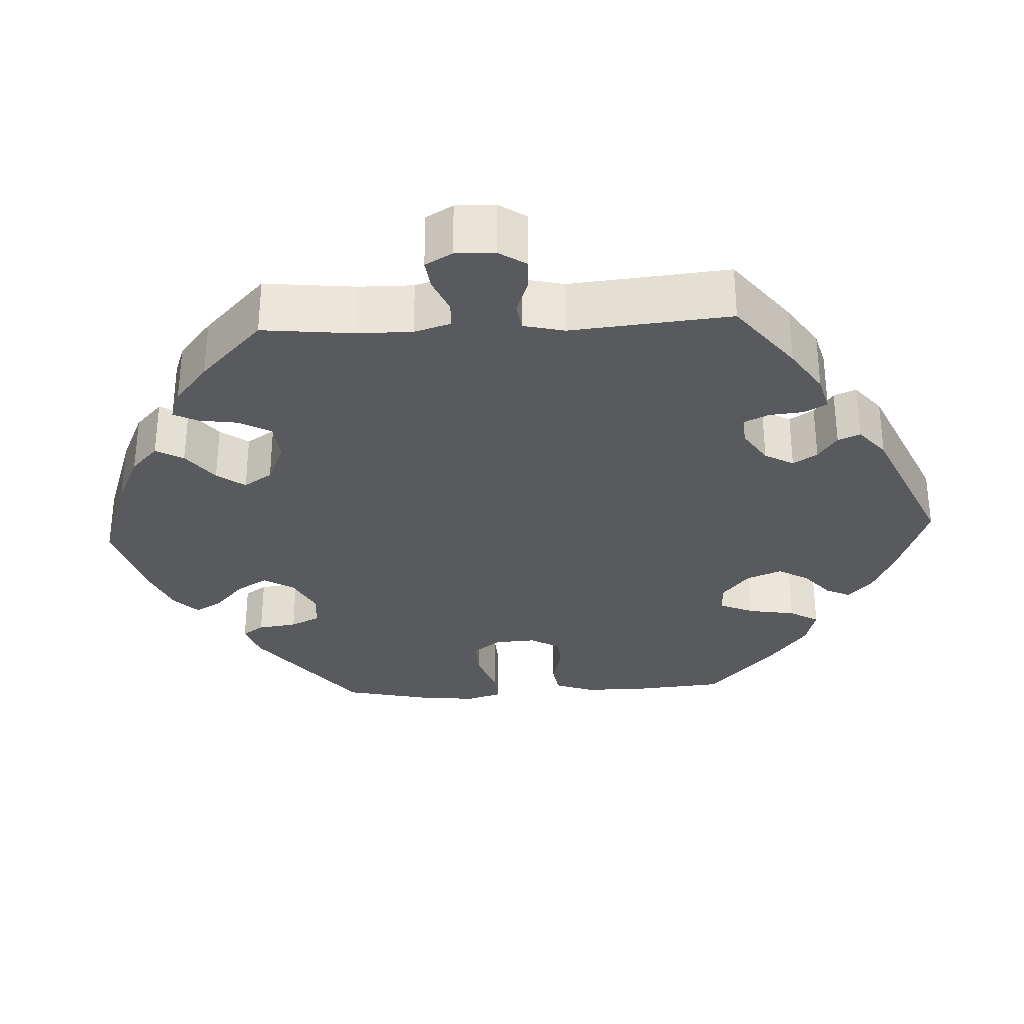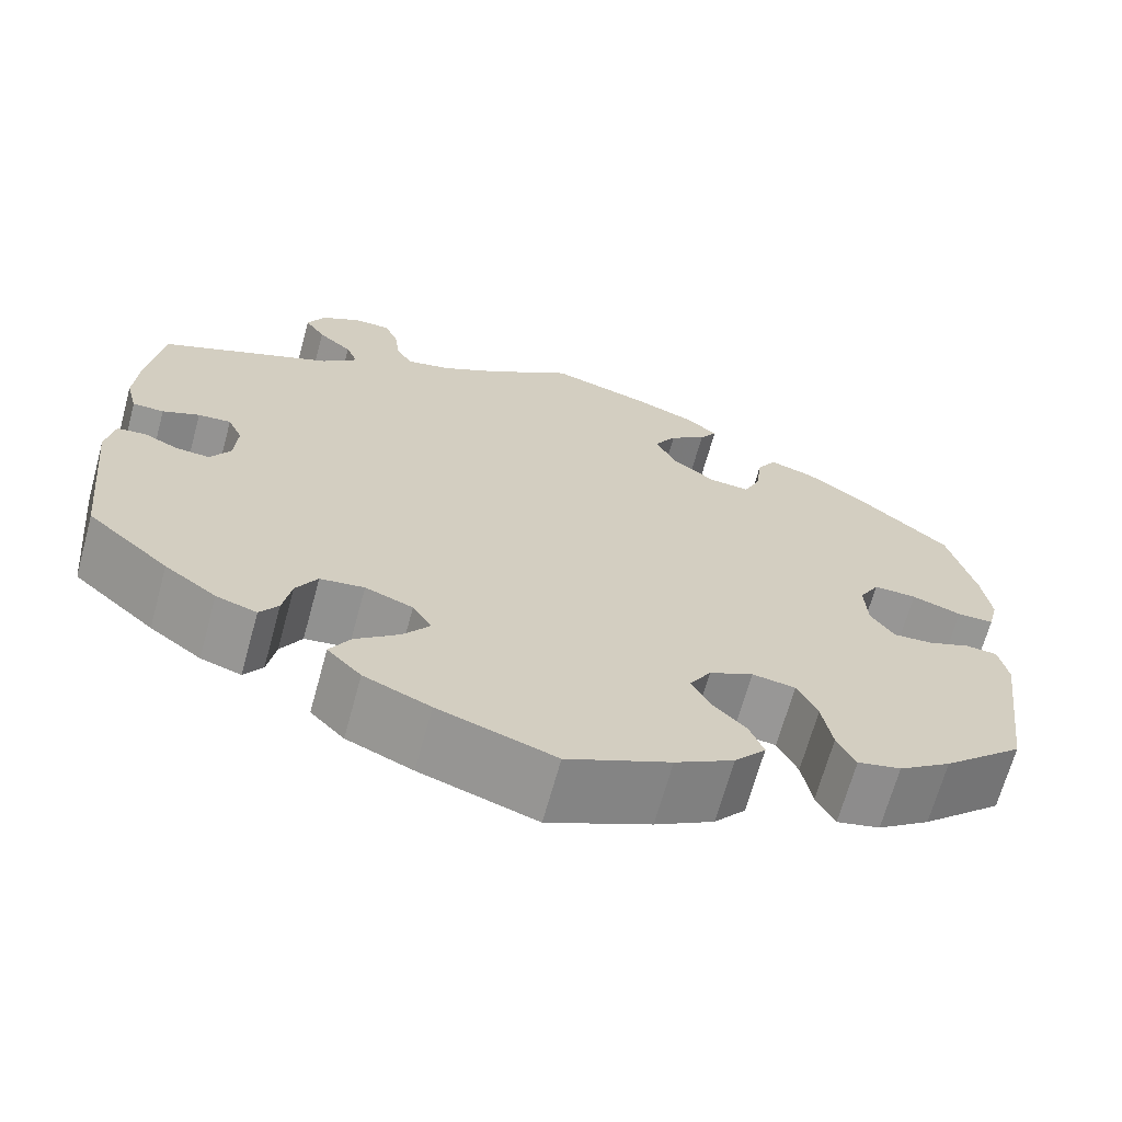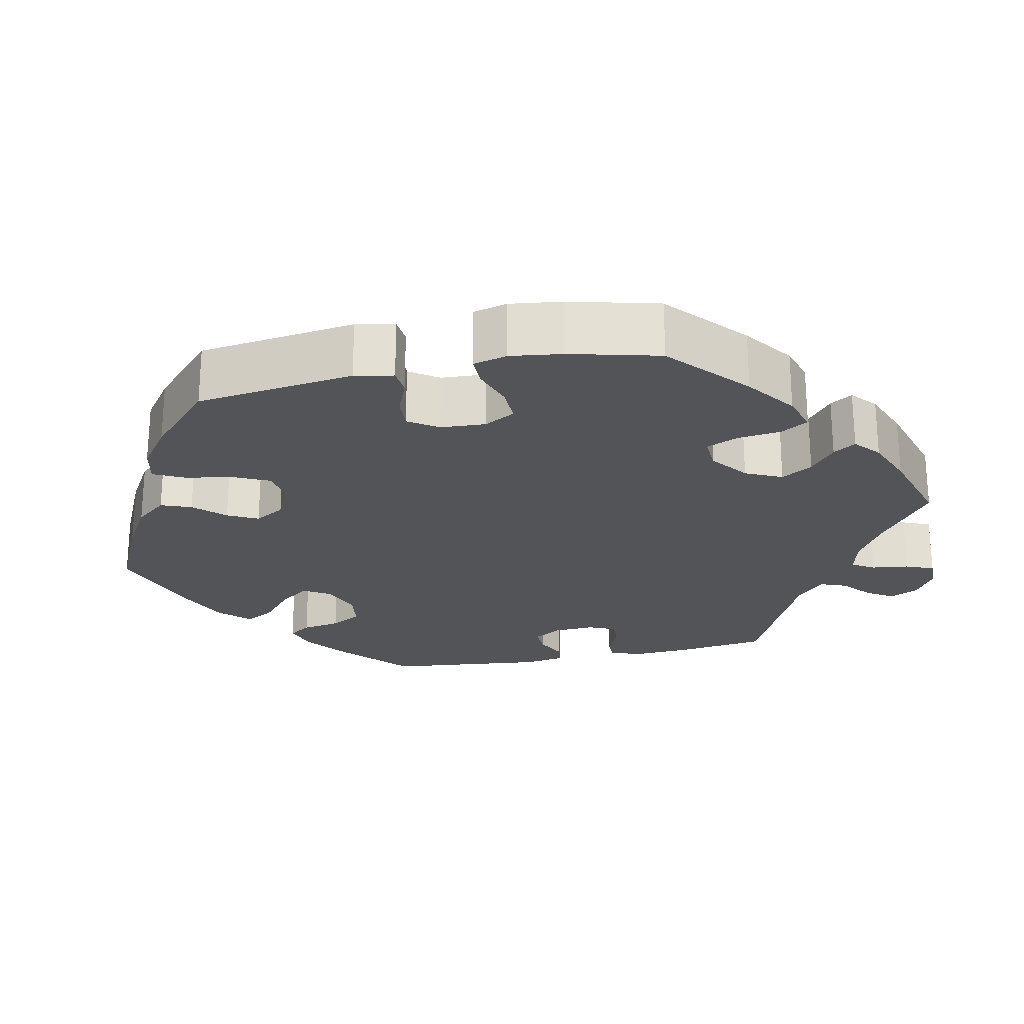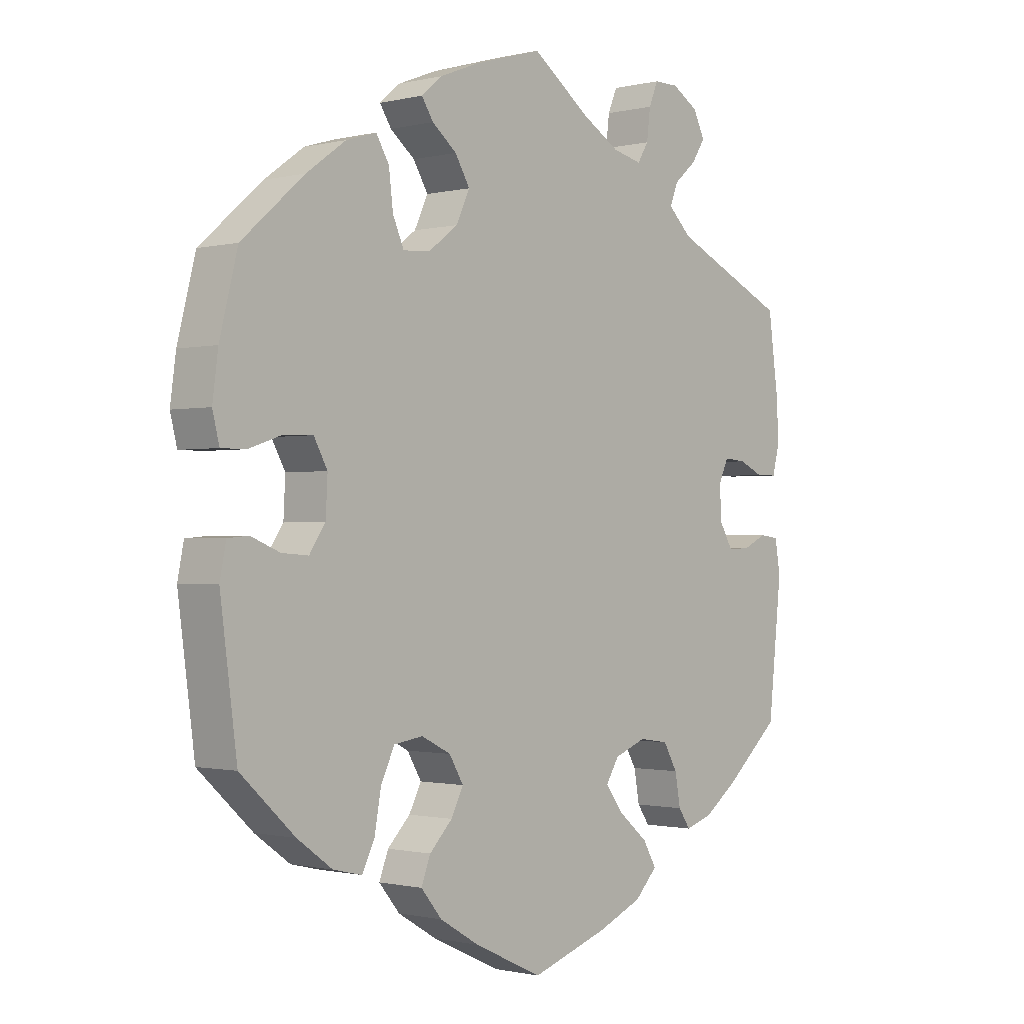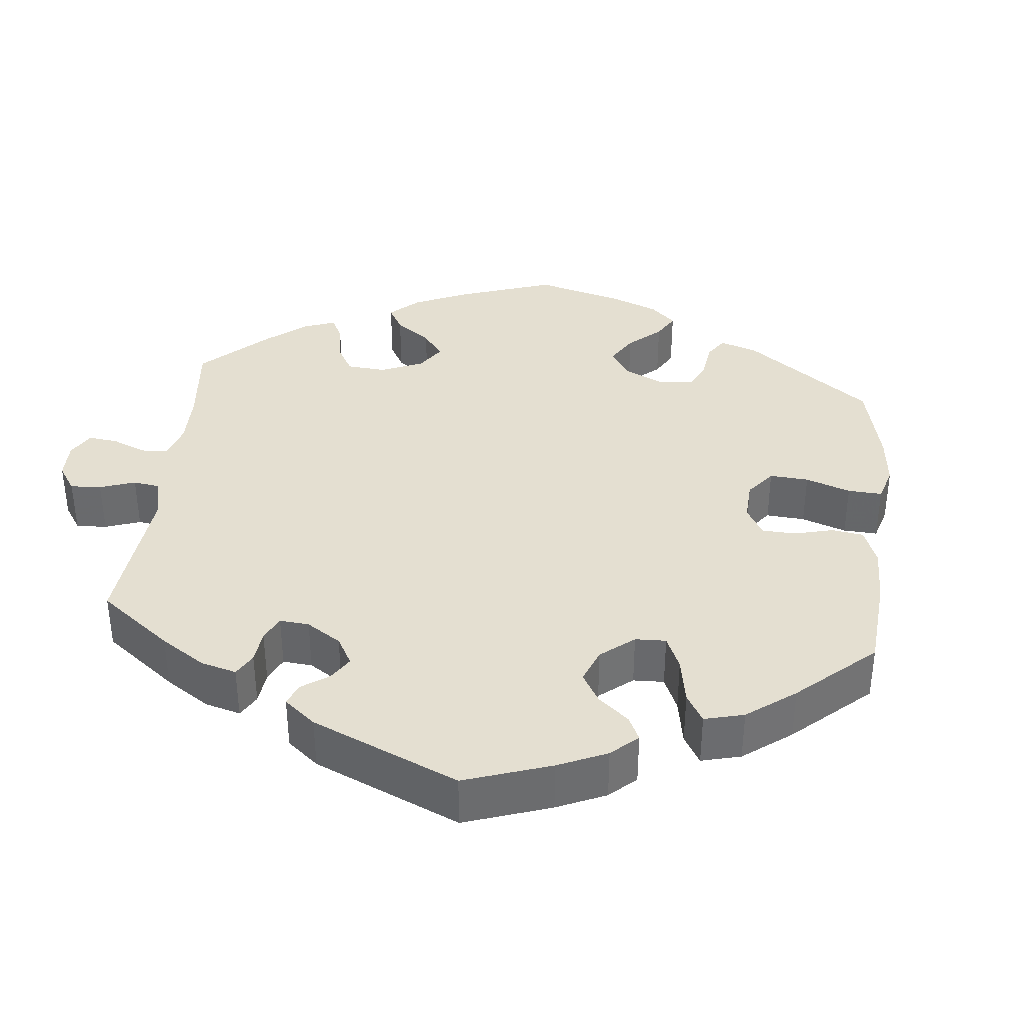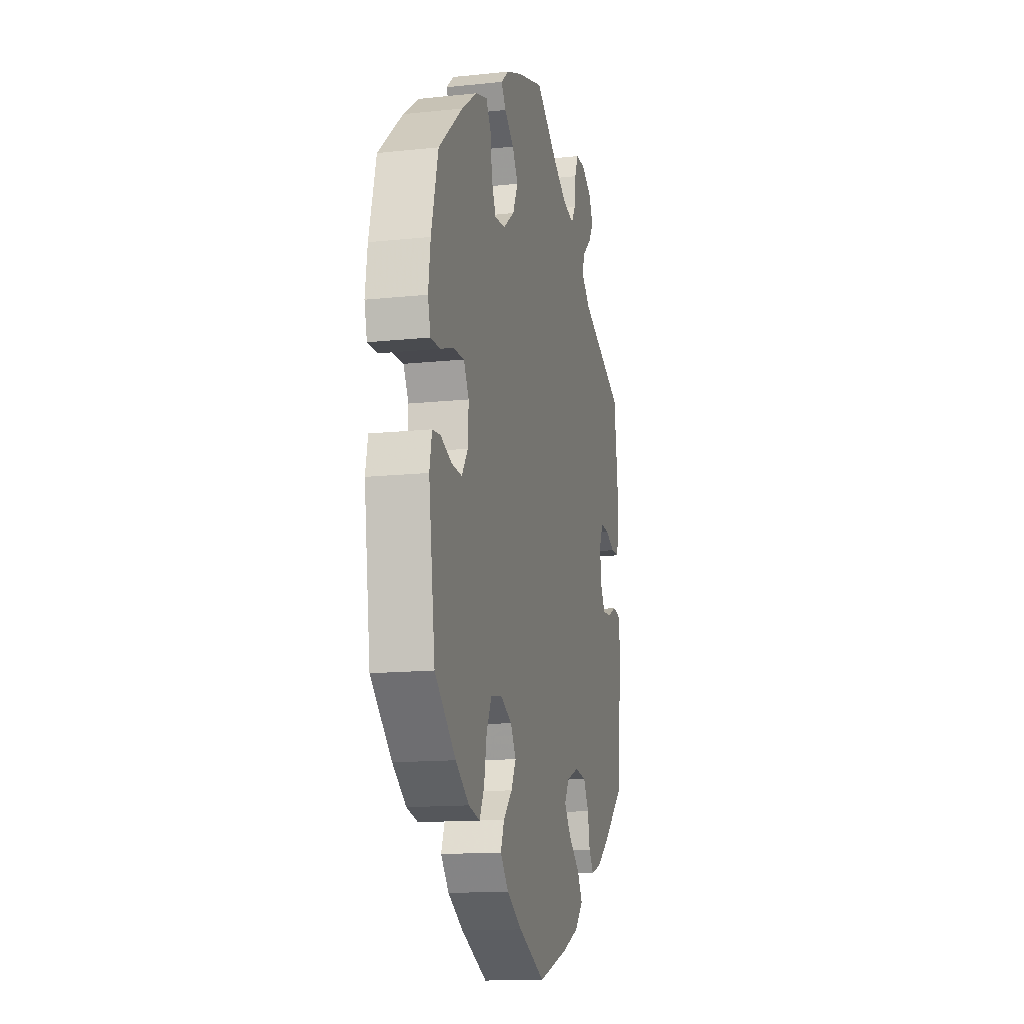
<metadata>
{"format":"obj","ext":"obj","renderer":"f3d","projection":"perspective","resolution":1024,"background":"white","views":[{"elev":-30.7,"azim":32.9,"up":"+Y"},{"elev":-67.7,"azim":164.6,"up":"+Z"},{"elev":-23.5,"azim":-78.0,"up":"+Y"},{"elev":-0.9,"azim":-48.5,"up":"+Z"},{"elev":36.7,"azim":125.9,"up":"+Y"},{"elev":-13.9,"azim":-76.6,"up":"+Z"}]}
</metadata>
<code>
v 0.516 0.07 0.172
v 0.52 0.07 0.103
v 0.508 0.07 0.057
v 0.474 0.07 0.057
v 0.434 0.07 0.075
v 0.398 0.07 0.078
v 0.382 0.07 0.043
v 0.385 0.07 -0.01
v 0.407 0.07 -0.047
v 0.444 0.07 -0.045
v 0.482 0.07 -0.027
v 0.513 0.07 -0.031
v 0.522 0.07 -0.083
v 0.5 0.07 -0.289
v 0.411 0.07 -0.367
v 0.355 0.07 -0.408
v 0.311 0.07 -0.422
v 0.291 0.07 -0.393
v 0.282 0.07 -0.343
v 0.259 0.07 -0.303
v 0.211 0.07 -0.296
v 0.159 0.07 -0.316
v 0.138 0.07 -0.35
v 0.167 0.07 -0.389
v 0.215 0.07 -0.429
v 0.237 0.07 -0.467
v 0.2 0.07 -0.505
v 0.128 0.07 -0.536
v 0.001 0.07 -0.578
v -0.111 0.07 -0.526
v -0.175 0.07 -0.488
v -0.209 0.07 -0.447
v -0.194 0.07 -0.408
v -0.157 0.07 -0.37
v -0.137 0.07 -0.331
v -0.16 0.07 -0.292
v -0.208 0.07 -0.268
v -0.255 0.07 -0.275
v -0.277 0.07 -0.321
v -0.288 0.07 -0.382
v -0.308 0.07 -0.422
v -0.355 0.07 -0.411
v -0.412 0.07 -0.37
v -0.5 0.07 -0.289
v -0.527 0.07 -0.085
v -0.517 0.07 -0.035
v -0.483 0.07 -0.032
v -0.436 0.07 -0.051
v -0.393 0.07 -0.054
v -0.367 0.07 -0.016
v -0.364 0.07 0.042
v -0.386 0.07 0.082
v -0.433 0.07 0.081
v -0.487 0.07 0.063
v -0.527 0.07 0.063
v -0.538 0.07 0.107
v -0.529 0.07 0.175
v -0.5 0.07 0.289
v -0.399 0.07 0.377
v -0.335 0.07 0.423
v -0.286 0.07 0.438
v -0.265 0.07 0.403
v -0.258 0.07 0.346
v -0.24 0.07 0.305
v -0.196 0.07 0.308
v -0.148 0.07 0.344
v -0.126 0.07 0.391
v -0.15 0.07 0.431
v -0.19 0.07 0.463
v -0.209 0.07 0.492
v -0.176 0.07 0.52
v -0.112 0.07 0.545
v 0 0.07 0.578
v 0.095 0.07 0.509
v 0.156 0.07 0.473
v 0.204 0.07 0.462
v 0.222 0.07 0.491
v 0.228 0.07 0.539
v 0.243 0.07 0.575
v 0.283 0.07 0.575
v 0.326 0.07 0.549
v 0.345 0.07 0.511
v 0.323 0.07 0.477
v 0.286 0.07 0.445
v 0.273 0.07 0.412
v 0.312 0.07 0.375
v 0.5 0.07 0.289
v 0.516 0 0.172
v 0.52 0 0.103
v 0.508 0 0.057
v 0.474 0 0.057
v 0.434 0 0.075
v 0.398 0 0.078
v 0.382 0 0.043
v 0.385 0 -0.01
v 0.407 0 -0.047
v 0.444 0 -0.045
v 0.482 0 -0.027
v 0.513 0 -0.031
v 0.522 0 -0.083
v 0.5 0 -0.289
v 0.411 0 -0.367
v 0.355 0 -0.408
v 0.311 0 -0.422
v 0.291 0 -0.393
v 0.282 0 -0.343
v 0.259 0 -0.303
v 0.211 0 -0.296
v 0.159 0 -0.316
v 0.138 0 -0.35
v 0.167 0 -0.389
v 0.215 0 -0.429
v 0.237 0 -0.467
v 0.2 0 -0.505
v 0.128 0 -0.536
v 0.001 0 -0.578
v -0.111 0 -0.526
v -0.175 0 -0.488
v -0.209 0 -0.447
v -0.194 0 -0.408
v -0.157 0 -0.37
v -0.137 0 -0.331
v -0.16 0 -0.292
v -0.208 0 -0.268
v -0.255 0 -0.275
v -0.277 0 -0.321
v -0.288 0 -0.382
v -0.308 0 -0.422
v -0.355 0 -0.411
v -0.412 0 -0.37
v -0.5 0 -0.289
v -0.527 0 -0.085
v -0.517 0 -0.035
v -0.483 0 -0.032
v -0.436 0 -0.051
v -0.393 0 -0.054
v -0.367 0 -0.016
v -0.364 0 0.042
v -0.386 0 0.082
v -0.433 0 0.081
v -0.487 0 0.063
v -0.527 0 0.063
v -0.538 0 0.107
v -0.529 0 0.175
v -0.5 0 0.289
v -0.399 0 0.377
v -0.335 0 0.423
v -0.286 0 0.438
v -0.265 0 0.403
v -0.258 0 0.346
v -0.24 0 0.305
v -0.196 0 0.308
v -0.148 0 0.344
v -0.126 0 0.391
v -0.15 0 0.431
v -0.19 0 0.463
v -0.209 0 0.492
v -0.176 0 0.52
v -0.112 0 0.545
v 0 0 0.578
v 0.095 0 0.509
v 0.156 0 0.473
v 0.204 0 0.462
v 0.222 0 0.491
v 0.228 0 0.539
v 0.243 0 0.575
v 0.283 0 0.575
v 0.326 0 0.549
v 0.345 0 0.511
v 0.323 0 0.477
v 0.286 0 0.445
v 0.273 0 0.412
v 0.312 0 0.375
v 0.5 0 0.289
f 86 87 1 2
f 85 86 2 3
f 81 82 83 84
f 81 84 85
f 80 81 85
f 77 78 79 80
f 76 77 80 85
f 75 76 85 3
f 71 72 73 74
f 68 69 70 71
f 67 68 71 74
f 66 67 74 75
f 60 61 62 63
f 60 63 64
f 59 60 64
f 58 59 64
f 57 58 64
f 56 57 64 65
f 53 54 55 56
f 52 53 56 65
f 45 46 47 48
f 45 48 49
f 44 45 49
f 43 44 49 50
f 39 40 41 42
f 38 39 42 43
f 31 32 33 34
f 31 34 35
f 30 31 35
f 29 30 35
f 28 29 35
f 27 28 35 36
f 24 25 26 27
f 23 24 27 36
f 16 17 18 19
f 16 19 20
f 15 16 20
f 14 15 20
f 13 14 20 21
f 10 11 12 13
f 9 10 13 21
f 75 3 4 5
f 75 5 6
f 66 75 6 7
f 51 52 65 66
f 50 51 66 7
f 38 43 50
f 37 38 50 7
f 22 23 36 37
f 22 37 7 8
f 8 9 21 22
f 89 88 174 173
f 90 89 173 172
f 171 170 169 168
f 172 171 168
f 172 168 167
f 167 166 165 164
f 172 167 164 163
f 90 172 163 162
f 161 160 159 158
f 158 157 156 155
f 161 158 155 154
f 162 161 154 153
f 150 149 148 147
f 151 150 147
f 151 147 146
f 151 146 145
f 151 145 144
f 152 151 144 143
f 143 142 141 140
f 152 143 140 139
f 135 134 133 132
f 136 135 132
f 136 132 131
f 137 136 131 130
f 129 128 127 126
f 130 129 126 125
f 121 120 119 118
f 122 121 118
f 122 118 117
f 122 117 116
f 122 116 115
f 123 122 115 114
f 114 113 112 111
f 123 114 111 110
f 106 105 104 103
f 107 106 103
f 107 103 102
f 107 102 101
f 108 107 101 100
f 100 99 98 97
f 108 100 97 96
f 92 91 90 162
f 93 92 162
f 94 93 162 153
f 153 152 139 138
f 94 153 138 137
f 137 130 125
f 94 137 125 124
f 124 123 110 109
f 95 94 124 109
f 109 108 96 95
f 1 88 89 2
f 2 89 90 3
f 3 90 91 4
f 4 91 92 5
f 5 92 93 6
f 6 93 94 7
f 7 94 95 8
f 8 95 96 9
f 9 96 97 10
f 10 97 98 11
f 11 98 99 12
f 12 99 100 13
f 13 100 101 14
f 14 101 102 15
f 15 102 103 16
f 16 103 104 17
f 17 104 105 18
f 18 105 106 19
f 19 106 107 20
f 20 107 108 21
f 21 108 109 22
f 22 109 110 23
f 23 110 111 24
f 24 111 112 25
f 25 112 113 26
f 26 113 114 27
f 27 114 115 28
f 28 115 116 29
f 29 116 117 30
f 30 117 118 31
f 31 118 119 32
f 32 119 120 33
f 33 120 121 34
f 34 121 122 35
f 35 122 123 36
f 36 123 124 37
f 37 124 125 38
f 38 125 126 39
f 39 126 127 40
f 40 127 128 41
f 41 128 129 42
f 42 129 130 43
f 43 130 131 44
f 44 131 132 45
f 45 132 133 46
f 46 133 134 47
f 47 134 135 48
f 48 135 136 49
f 49 136 137 50
f 50 137 138 51
f 51 138 139 52
f 52 139 140 53
f 53 140 141 54
f 54 141 142 55
f 55 142 143 56
f 56 143 144 57
f 57 144 145 58
f 58 145 146 59
f 59 146 147 60
f 60 147 148 61
f 61 148 149 62
f 62 149 150 63
f 63 150 151 64
f 64 151 152 65
f 65 152 153 66
f 66 153 154 67
f 67 154 155 68
f 68 155 156 69
f 69 156 157 70
f 70 157 158 71
f 71 158 159 72
f 72 159 160 73
f 73 160 161 74
f 74 161 162 75
f 75 162 163 76
f 76 163 164 77
f 77 164 165 78
f 78 165 166 79
f 79 166 167 80
f 80 167 168 81
f 81 168 169 82
f 82 169 170 83
f 83 170 171 84
f 84 171 172 85
f 85 172 173 86
f 86 173 174 87
f 87 174 88 1

</code>
